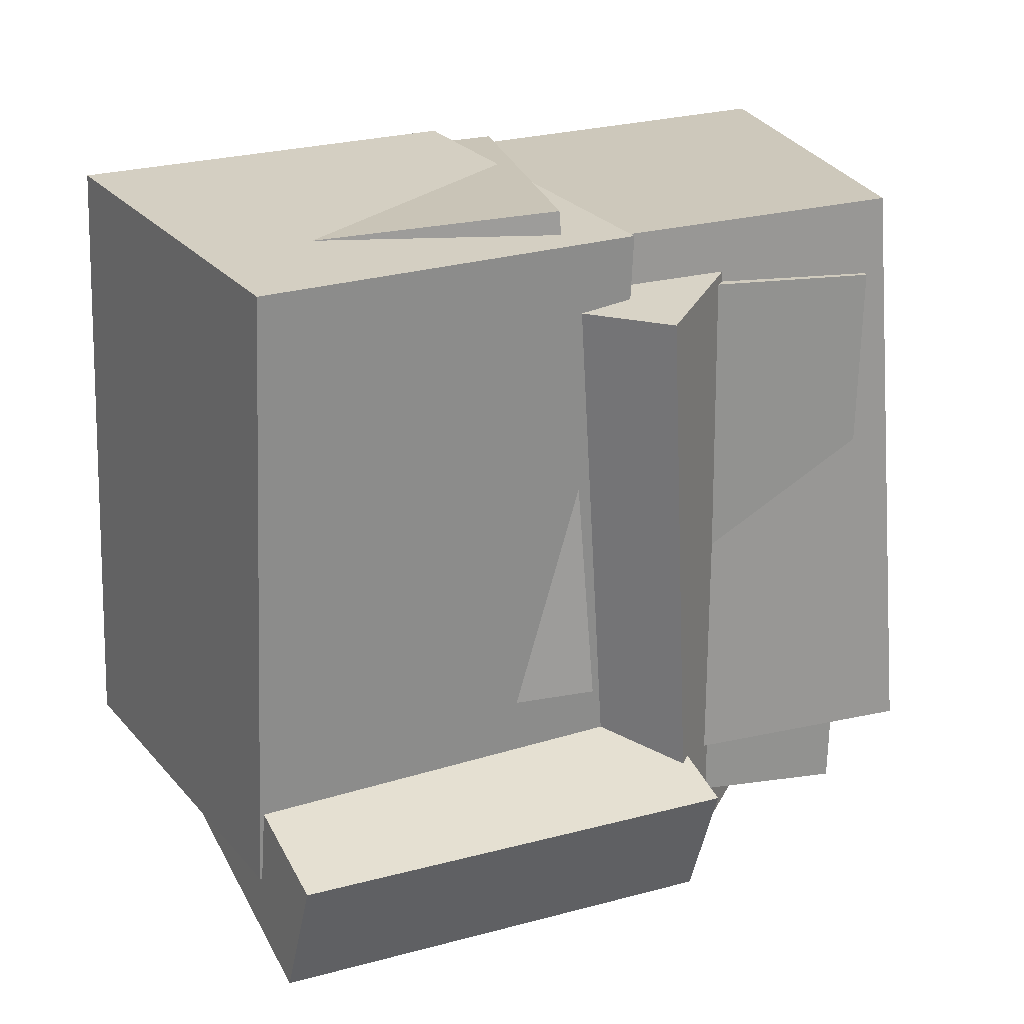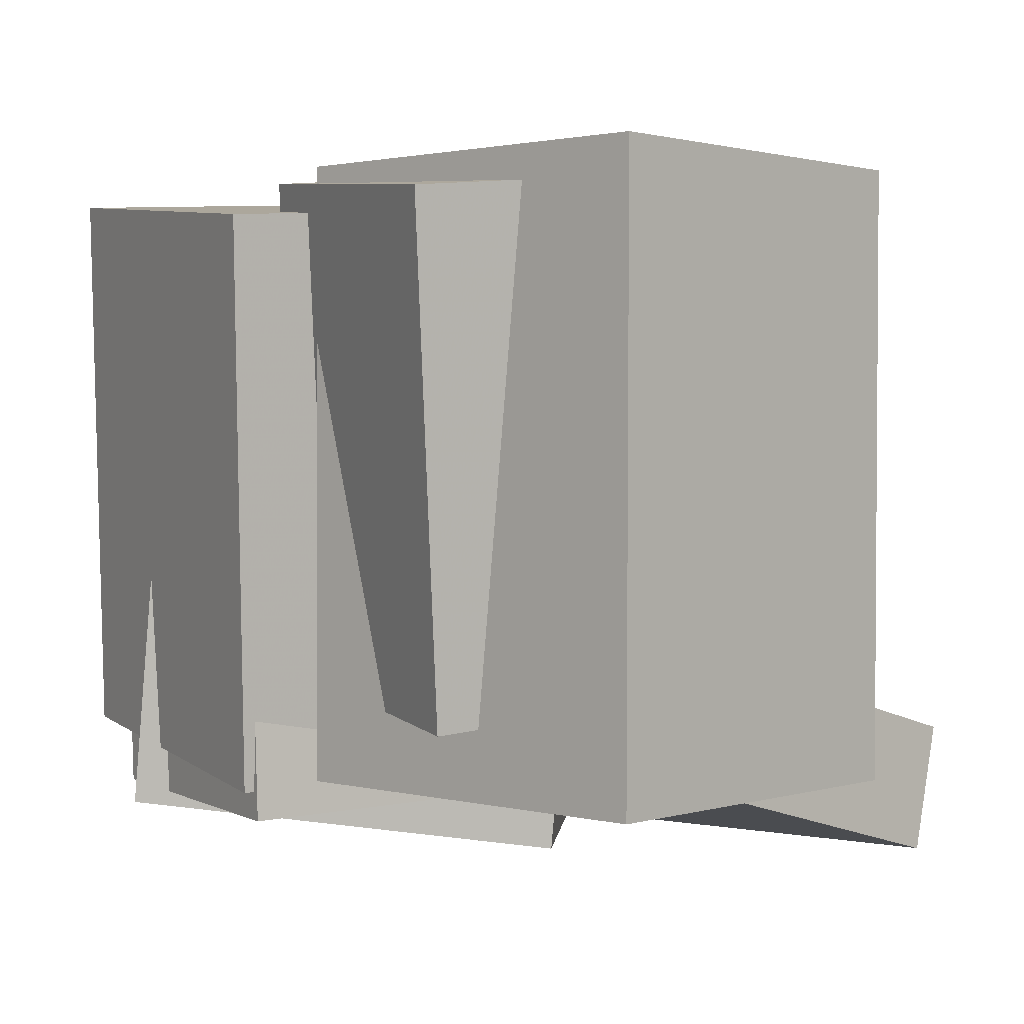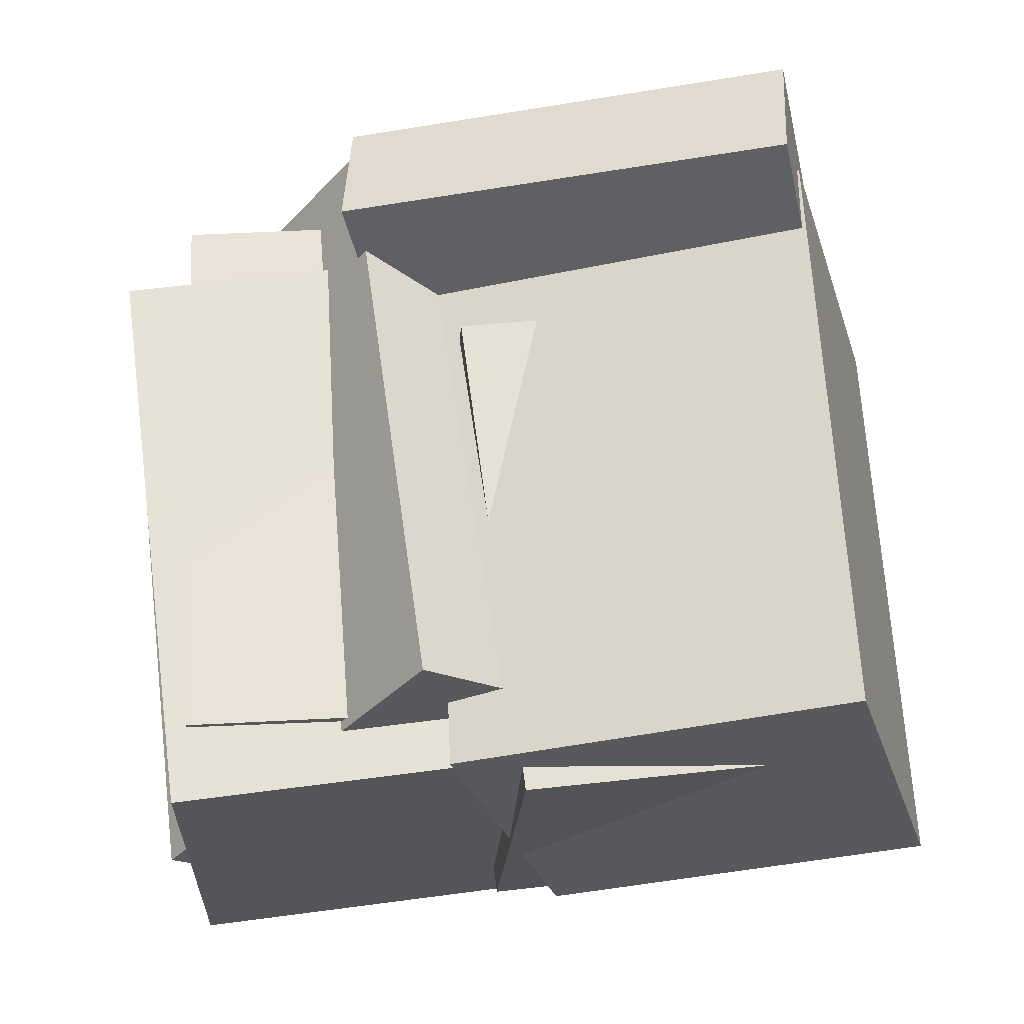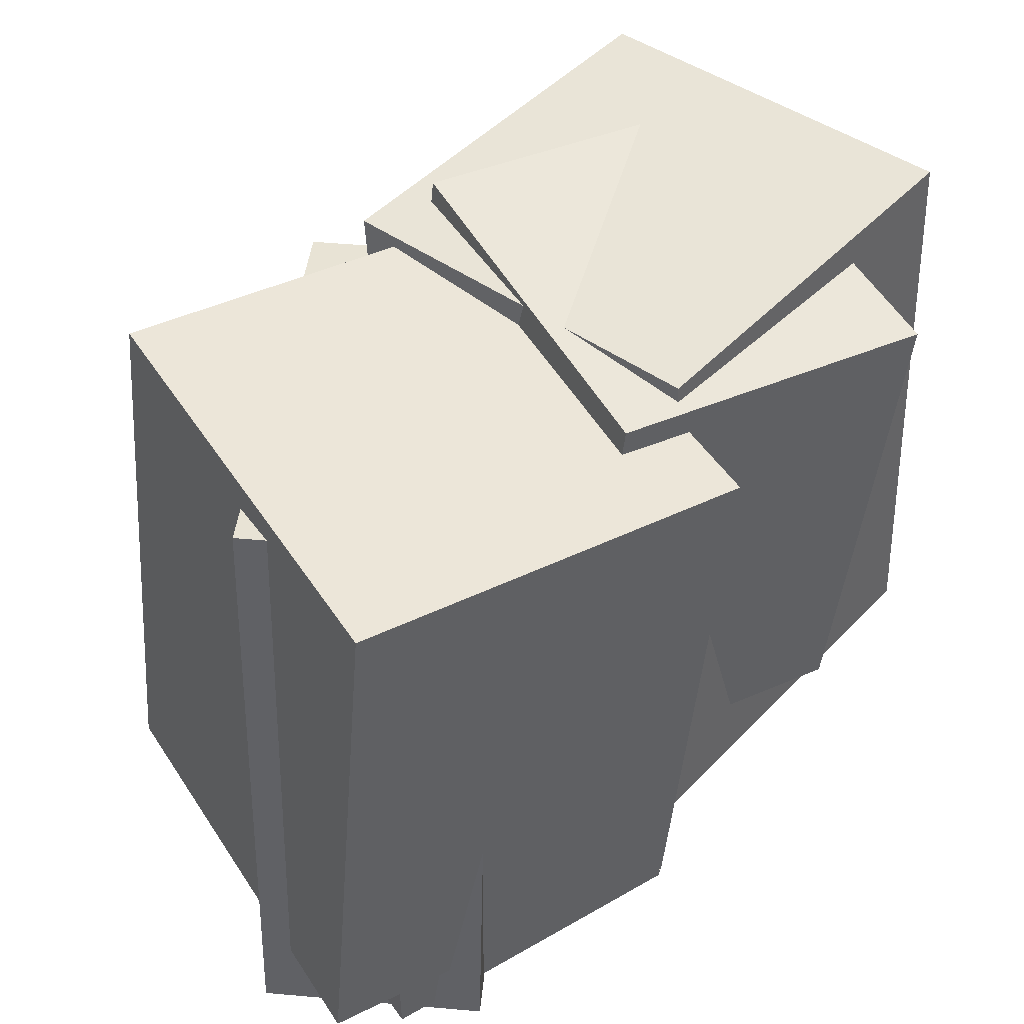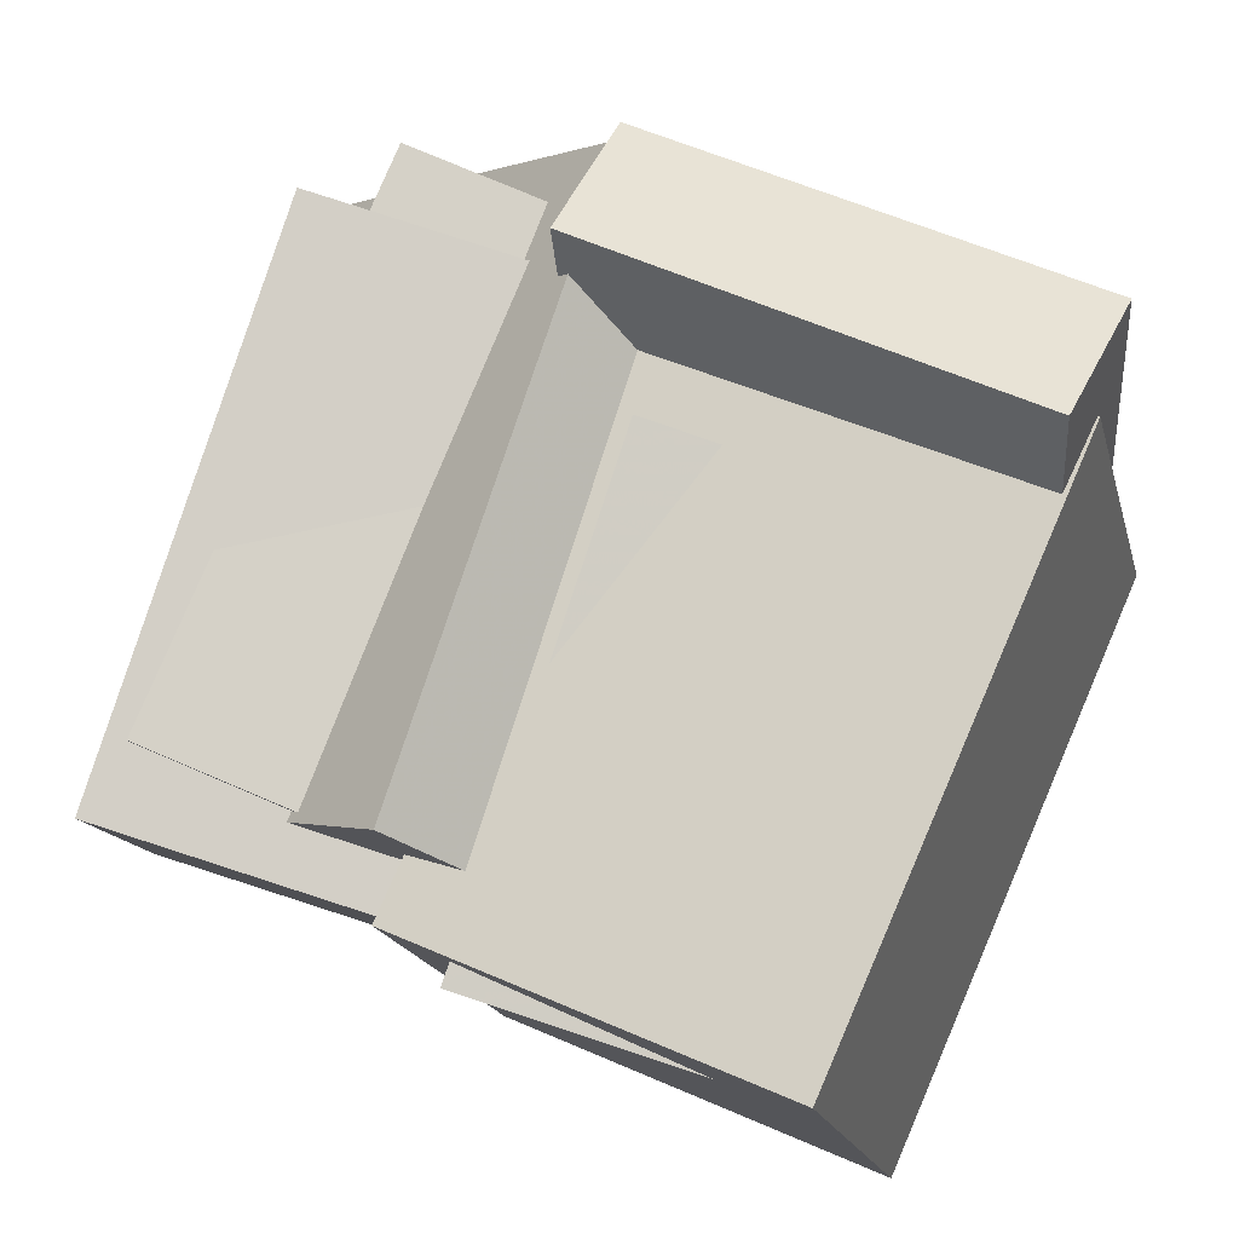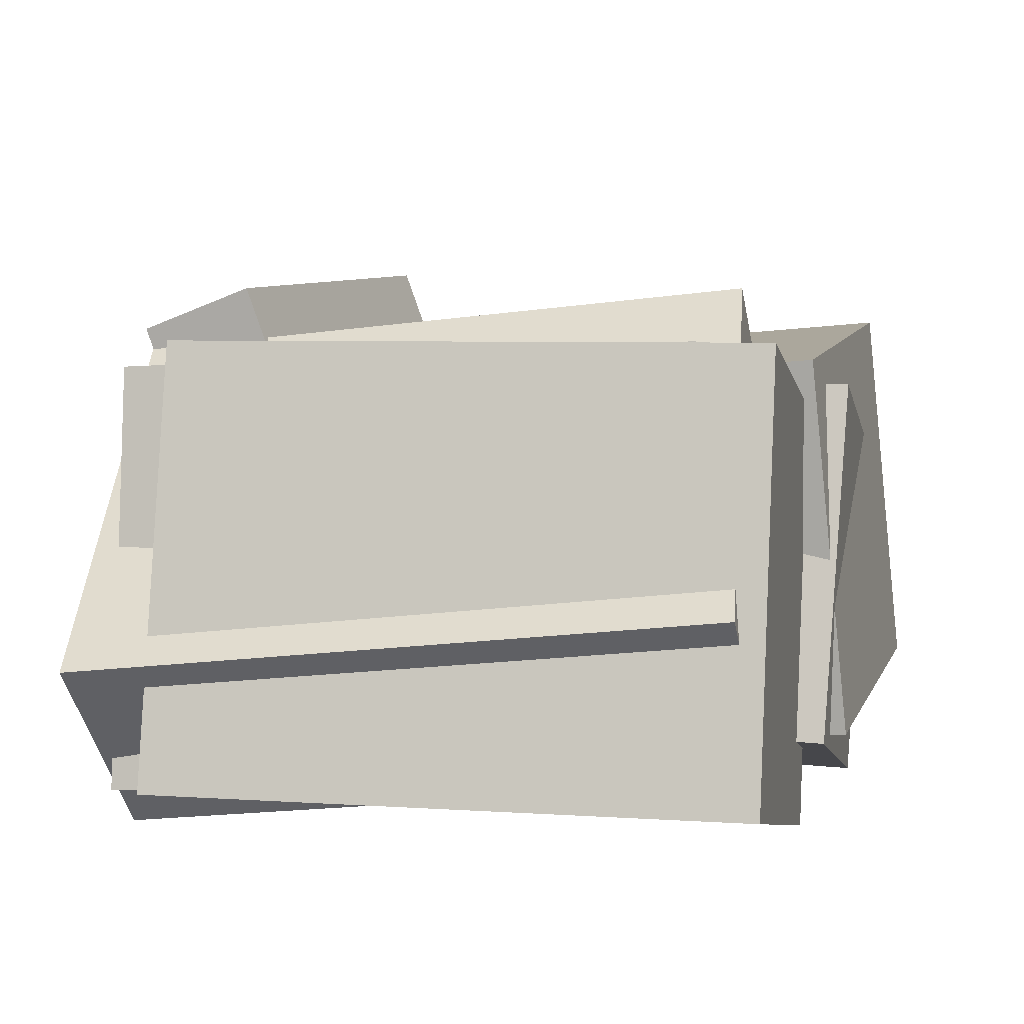
<metadata>
{"format":"obj","ext":"obj","renderer":"f3d","projection":"perspective","resolution":1024,"background":"white","views":[{"elev":24.3,"azim":-15.3,"up":"+Y"},{"elev":3.9,"azim":-121.6,"up":"+Y"},{"elev":62.0,"azim":175.7,"up":"+Z"},{"elev":45.7,"azim":146.9,"up":"+Y"},{"elev":78.6,"azim":-158.4,"up":"+Z"},{"elev":-6.5,"azim":105.8,"up":"+Z"}]}
</metadata>
<code>
v 0.01519 -0.4187 -0.4151
v 0.01358 -0.4129 0.1152
v 0.03181 0.3172 -0.4231
v 0.0302 0.323 0.1071
v 0.4299 -0.4281 -0.4137
v 0.4283 -0.4223 0.1166
v 0.4465 0.3078 -0.4218
v 0.4449 0.3137 0.1085
f 1.0 7.0 5.0
f 1.0 3.0 7.0
f 1.0 4.0 3.0
f 1.0 2.0 4.0
f 3.0 8.0 7.0
f 3.0 4.0 8.0
f 5.0 7.0 8.0
f 5.0 8.0 6.0
f 1.0 5.0 6.0
f 1.0 6.0 2.0
f 2.0 6.0 8.0
f 2.0 8.0 4.0
v -0.5387 -0.3484 -0.2193
v -0.4014 -0.3649 0.2609
v -0.5117 0.4326 -0.2002
v -0.3745 0.4161 0.28
v -0.04571 -0.362 -0.3607
v 0.09157 -0.3784 0.1195
v -0.01877 0.419 -0.3416
v 0.1185 0.4025 0.1386
f 9.0 15.0 13.0
f 9.0 11.0 15.0
f 9.0 12.0 11.0
f 9.0 10.0 12.0
f 11.0 16.0 15.0
f 11.0 12.0 16.0
f 13.0 15.0 16.0
f 13.0 16.0 14.0
f 9.0 13.0 14.0
f 9.0 14.0 10.0
f 10.0 14.0 16.0
f 10.0 16.0 12.0
v -0.3101 -0.2702 -0.3344
v -0.346 -0.2357 0.1401
v -0.3468 0.376 -0.3842
v -0.3826 0.4105 0.09041
v 0.1002 -0.2447 -0.3053
v 0.06435 -0.2102 0.1693
v 0.06357 0.4015 -0.355
v 0.02772 0.436 0.1196
f 17.0 23.0 21.0
f 17.0 19.0 23.0
f 17.0 20.0 19.0
f 17.0 18.0 20.0
f 19.0 24.0 23.0
f 19.0 20.0 24.0
f 21.0 23.0 24.0
f 21.0 24.0 22.0
f 17.0 21.0 22.0
f 17.0 22.0 18.0
f 18.0 22.0 24.0
f 18.0 24.0 20.0
v -0.02834 -0.493 0.005583
v 0.1962 -0.4893 0.1834
v -0.0809 0.3121 0.05482
v 0.1437 0.3159 0.2326
v 0.3332 -0.4414 -0.4523
v 0.5578 -0.4377 -0.2745
v 0.2807 0.3637 -0.403
v 0.5053 0.3675 -0.2252
f 25.0 31.0 29.0
f 25.0 27.0 31.0
f 25.0 28.0 27.0
f 25.0 26.0 28.0
f 27.0 32.0 31.0
f 27.0 28.0 32.0
f 29.0 31.0 32.0
f 29.0 32.0 30.0
f 25.0 29.0 30.0
f 25.0 30.0 26.0
f 26.0 30.0 32.0
f 26.0 32.0 28.0
v -0.4884 -0.3167 -0.1322
v -0.384 -0.4664 0.349
v -0.4688 -0.1621 -0.08837
v -0.3644 -0.3118 0.3928
v 0.08938 -0.3514 -0.2683
v 0.1938 -0.501 0.2129
v 0.109 -0.1968 -0.2245
v 0.2134 -0.3464 0.2567
f 33.0 39.0 37.0
f 33.0 35.0 39.0
f 33.0 36.0 35.0
f 33.0 34.0 36.0
f 35.0 40.0 39.0
f 35.0 36.0 40.0
f 37.0 39.0 40.0
f 37.0 40.0 38.0
f 33.0 37.0 38.0
f 33.0 38.0 34.0
f 34.0 38.0 40.0
f 34.0 40.0 36.0
v 0.02449 -0.3822 -0.429
v 0.01154 -0.3593 0.1195
v -0.02334 0.3557 -0.461
v -0.03629 0.3786 0.08753
v 0.5257 -0.3493 -0.4186
v 0.5128 -0.3263 0.1299
v 0.4779 0.3886 -0.4505
v 0.4649 0.4116 0.09799
f 41.0 47.0 45.0
f 41.0 43.0 47.0
f 41.0 44.0 43.0
f 41.0 42.0 44.0
f 43.0 48.0 47.0
f 43.0 44.0 48.0
f 45.0 47.0 48.0
f 45.0 48.0 46.0
f 41.0 45.0 46.0
f 41.0 46.0 42.0
f 42.0 46.0 48.0
f 42.0 48.0 44.0

</code>
